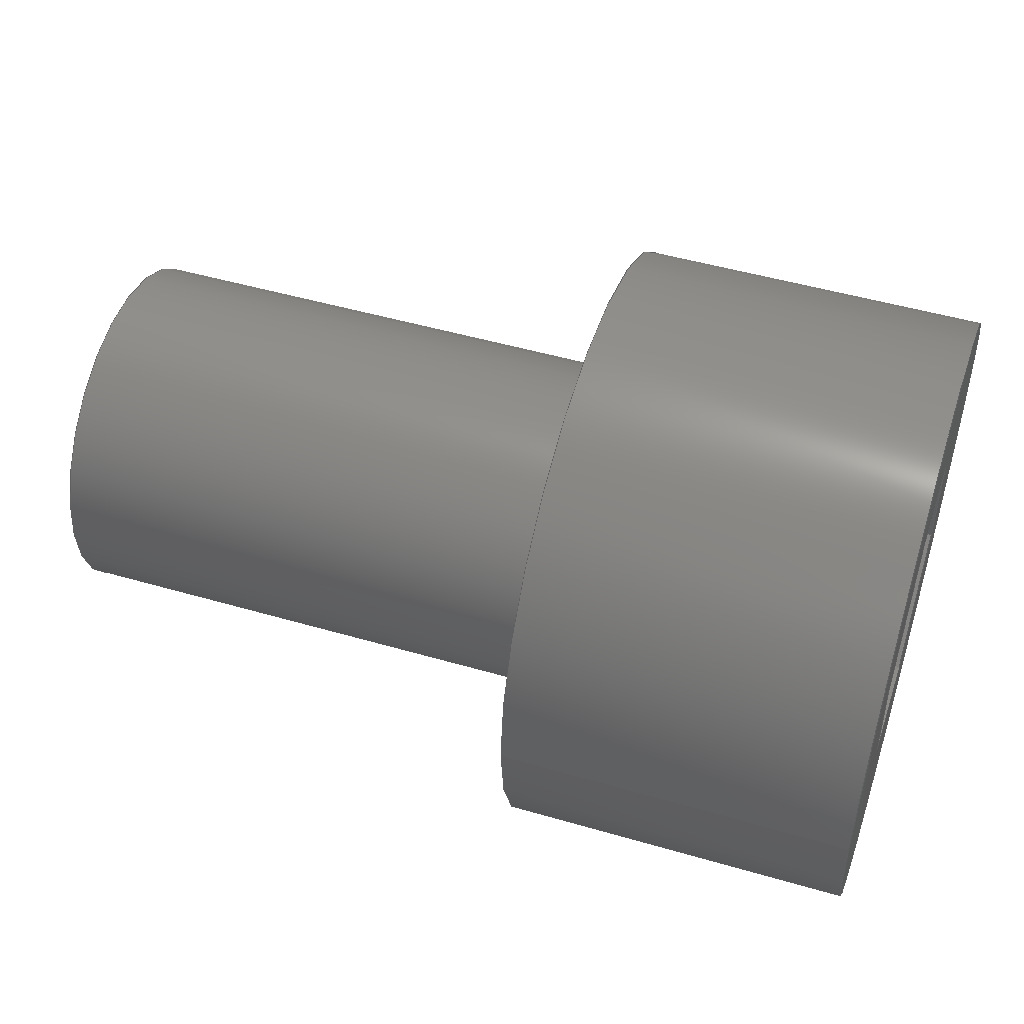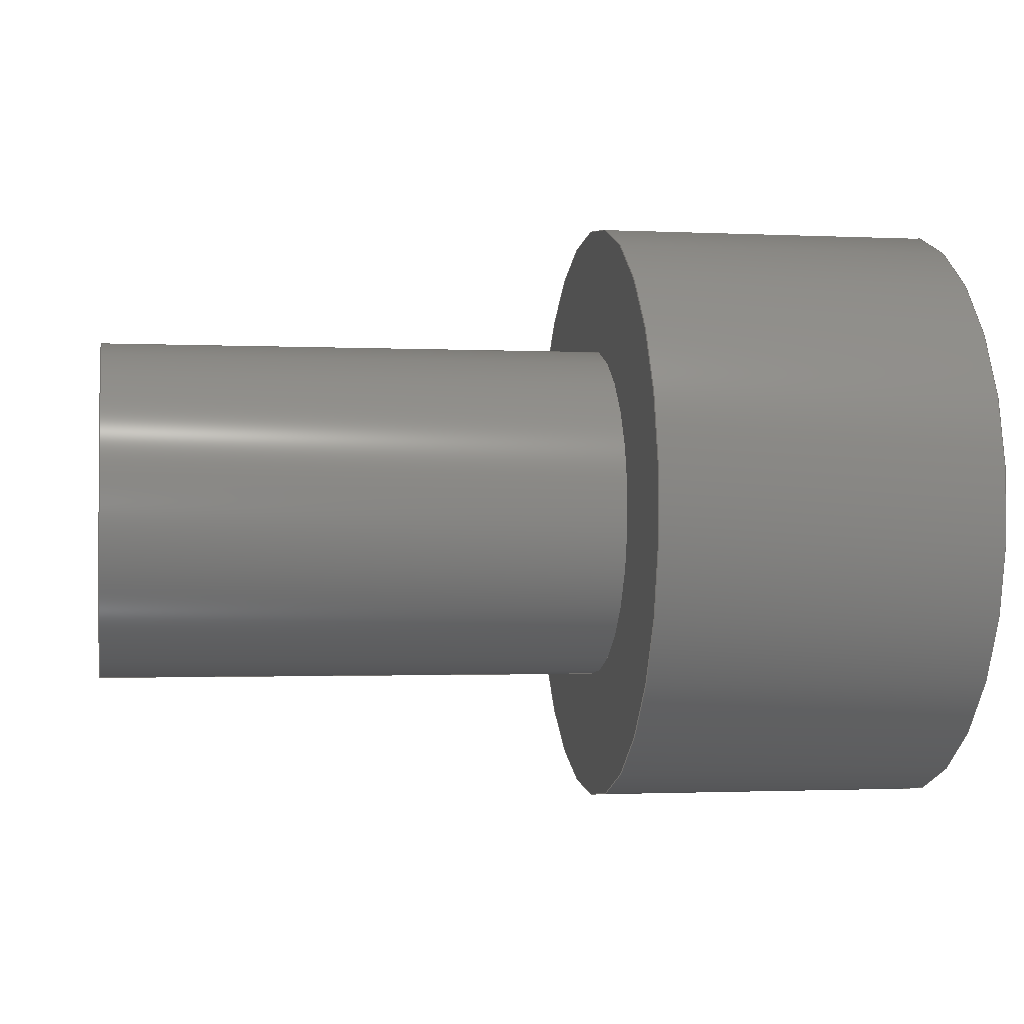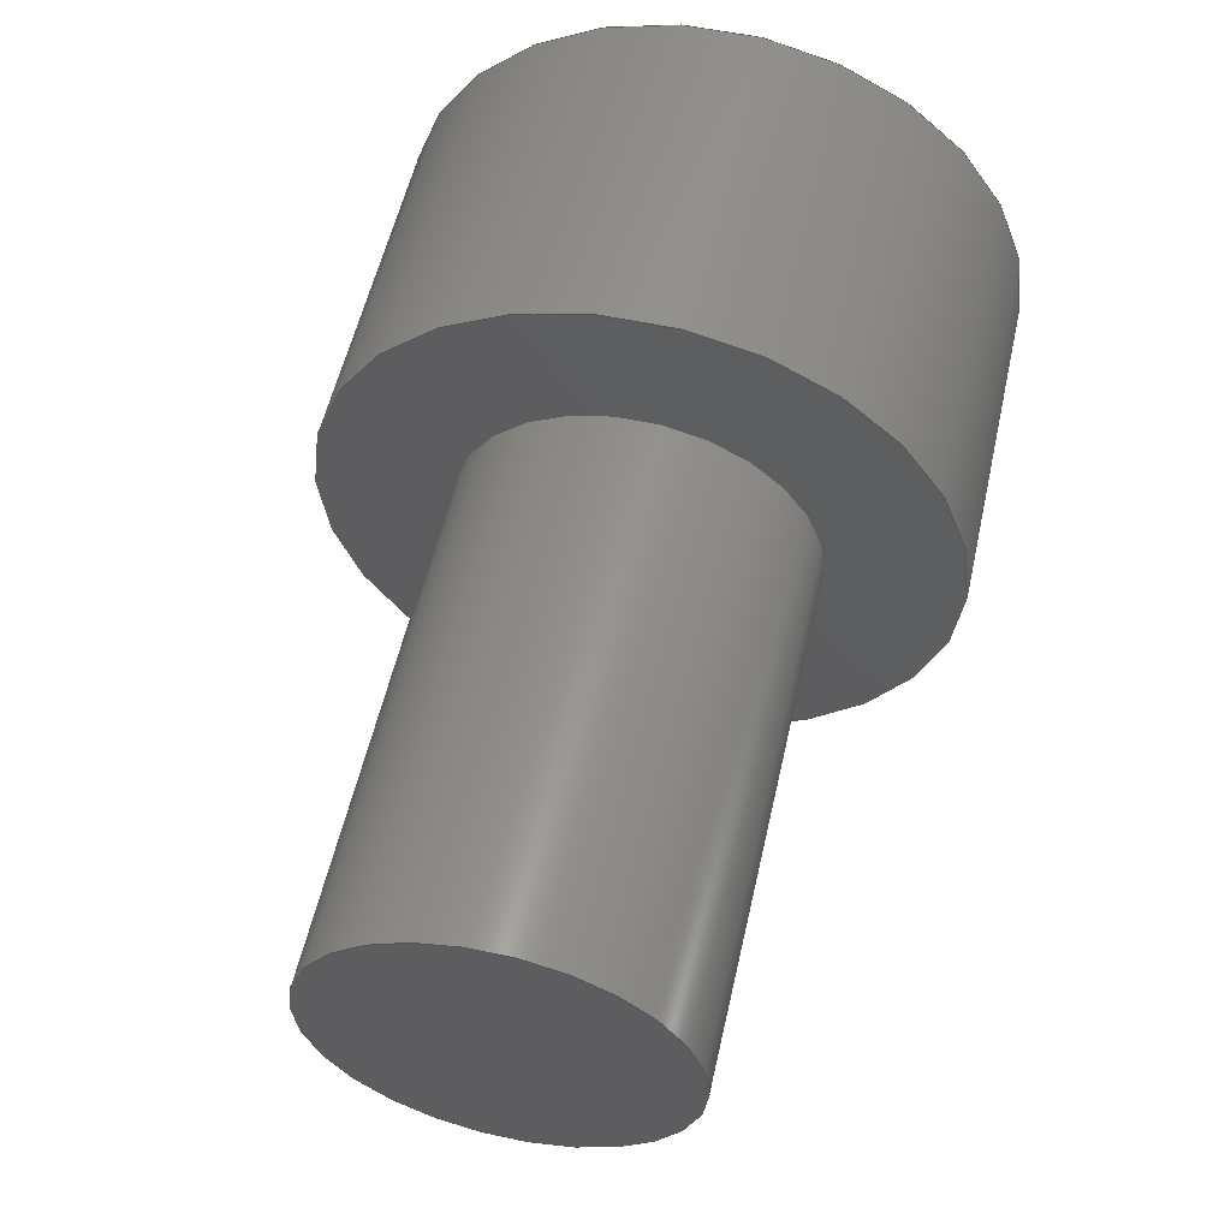
<metadata>
{"format":"step","ext":"step","renderer":"f3d","projection":"perspective","resolution":1024,"background":"white","views":[{"elev":49.2,"azim":17.9,"up":"+Y"},{"elev":-1.5,"azim":-10.1,"up":"+Z"},{"elev":55.7,"azim":-77.4,"up":"+Y"}]}
</metadata>
<code>
ISO-10303-21;
DATA;
#1=MECHANICAL_DESIGN_GEOMETRIC_PRESENTATION_REPRESENTATION('',(#4),#330);
#2=SHAPE_REPRESENTATION_RELATIONSHIP('SRR','None',#337,#3);
#3=ADVANCED_BREP_SHAPE_REPRESENTATION('',(#5),#329);
#4=STYLED_ITEM('',(#347),#5);
#5=MANIFOLD_SOLID_BREP('Body1',#190);
#6=FACE_BOUND('',#37,.T.);
#7=FACE_BOUND('',#39,.T.);
#8=CIRCLE('',#212,0.2);
#9=CIRCLE('',#213,0.2);
#10=CIRCLE('',#216,0.35);
#11=CIRCLE('',#217,0.35);
#12=CYLINDRICAL_SURFACE('',#211,0.2);
#13=CYLINDRICAL_SURFACE('',#215,0.35);
#14=FACE_OUTER_BOUND('',#26,.T.);
#15=FACE_OUTER_BOUND('',#27,.T.);
#16=FACE_OUTER_BOUND('',#28,.T.);
#17=FACE_OUTER_BOUND('',#29,.T.);
#18=FACE_OUTER_BOUND('',#30,.T.);
#19=FACE_OUTER_BOUND('',#31,.T.);
#20=FACE_OUTER_BOUND('',#32,.T.);
#21=FACE_OUTER_BOUND('',#33,.T.);
#22=FACE_OUTER_BOUND('',#34,.T.);
#23=FACE_OUTER_BOUND('',#35,.T.);
#24=FACE_OUTER_BOUND('',#36,.T.);
#25=FACE_OUTER_BOUND('',#38,.T.);
#26=EDGE_LOOP('',(#120,#121,#122,#123));
#27=EDGE_LOOP('',(#124,#125,#126,#127));
#28=EDGE_LOOP('',(#128,#129,#130,#131));
#29=EDGE_LOOP('',(#132,#133,#134,#135));
#30=EDGE_LOOP('',(#136,#137,#138,#139));
#31=EDGE_LOOP('',(#140,#141,#142,#143));
#32=EDGE_LOOP('',(#144,#145,#146,#147,#148,#149));
#33=EDGE_LOOP('',(#150,#151,#152,#153));
#34=EDGE_LOOP('',(#154));
#35=EDGE_LOOP('',(#155,#156,#157,#158));
#36=EDGE_LOOP('',(#159));
#37=EDGE_LOOP('',(#160,#161,#162,#163,#164,#165));
#38=EDGE_LOOP('',(#166));
#39=EDGE_LOOP('',(#167));
#40=LINE('',#278,#60);
#41=LINE('',#280,#61);
#42=LINE('',#282,#62);
#43=LINE('',#283,#63);
#44=LINE('',#286,#64);
#45=LINE('',#288,#65);
#46=LINE('',#289,#66);
#47=LINE('',#292,#67);
#48=LINE('',#294,#68);
#49=LINE('',#295,#69);
#50=LINE('',#298,#70);
#51=LINE('',#300,#71);
#52=LINE('',#301,#72);
#53=LINE('',#304,#73);
#54=LINE('',#306,#74);
#55=LINE('',#307,#75);
#56=LINE('',#309,#76);
#57=LINE('',#310,#77);
#58=LINE('',#316,#78);
#59=LINE('',#323,#79);
#60=VECTOR('',#224,1);
#61=VECTOR('',#225,1);
#62=VECTOR('',#226,1);
#63=VECTOR('',#227,1);
#64=VECTOR('',#230,1);
#65=VECTOR('',#231,1);
#66=VECTOR('',#232,1);
#67=VECTOR('',#235,1);
#68=VECTOR('',#236,1);
#69=VECTOR('',#237,1);
#70=VECTOR('',#240,1);
#71=VECTOR('',#241,1);
#72=VECTOR('',#242,1);
#73=VECTOR('',#245,1);
#74=VECTOR('',#246,1);
#75=VECTOR('',#247,1);
#76=VECTOR('',#250,1);
#77=VECTOR('',#251,1);
#78=VECTOR('',#258,0.2);
#79=VECTOR('',#267,0.35);
#80=VERTEX_POINT('',#276);
#81=VERTEX_POINT('',#277);
#82=VERTEX_POINT('',#279);
#83=VERTEX_POINT('',#281);
#84=VERTEX_POINT('',#285);
#85=VERTEX_POINT('',#287);
#86=VERTEX_POINT('',#291);
#87=VERTEX_POINT('',#293);
#88=VERTEX_POINT('',#297);
#89=VERTEX_POINT('',#299);
#90=VERTEX_POINT('',#303);
#91=VERTEX_POINT('',#305);
#92=VERTEX_POINT('',#313);
#93=VERTEX_POINT('',#315);
#94=VERTEX_POINT('',#320);
#95=VERTEX_POINT('',#322);
#96=EDGE_CURVE('',#80,#81,#40,.T.);
#97=EDGE_CURVE('',#80,#82,#41,.T.);
#98=EDGE_CURVE('',#82,#83,#42,.T.);
#99=EDGE_CURVE('',#81,#83,#43,.T.);
#100=EDGE_CURVE('',#84,#80,#44,.T.);
#101=EDGE_CURVE('',#84,#85,#45,.T.);
#102=EDGE_CURVE('',#85,#82,#46,.T.);
#103=EDGE_CURVE('',#86,#84,#47,.T.);
#104=EDGE_CURVE('',#86,#87,#48,.T.);
#105=EDGE_CURVE('',#87,#85,#49,.T.);
#106=EDGE_CURVE('',#88,#86,#50,.T.);
#107=EDGE_CURVE('',#88,#89,#51,.T.);
#108=EDGE_CURVE('',#89,#87,#52,.T.);
#109=EDGE_CURVE('',#90,#88,#53,.T.);
#110=EDGE_CURVE('',#90,#91,#54,.T.);
#111=EDGE_CURVE('',#91,#89,#55,.T.);
#112=EDGE_CURVE('',#81,#90,#56,.T.);
#113=EDGE_CURVE('',#83,#91,#57,.T.);
#114=EDGE_CURVE('',#92,#92,#8,.T.);
#115=EDGE_CURVE('',#92,#93,#58,.T.);
#116=EDGE_CURVE('',#93,#93,#9,.T.);
#117=EDGE_CURVE('',#94,#94,#10,.T.);
#118=EDGE_CURVE('',#94,#95,#59,.T.);
#119=EDGE_CURVE('',#95,#95,#11,.T.);
#120=ORIENTED_EDGE('',*,*,#96,.F.);
#121=ORIENTED_EDGE('',*,*,#97,.T.);
#122=ORIENTED_EDGE('',*,*,#98,.T.);
#123=ORIENTED_EDGE('',*,*,#99,.F.);
#124=ORIENTED_EDGE('',*,*,#100,.F.);
#125=ORIENTED_EDGE('',*,*,#101,.T.);
#126=ORIENTED_EDGE('',*,*,#102,.T.);
#127=ORIENTED_EDGE('',*,*,#97,.F.);
#128=ORIENTED_EDGE('',*,*,#103,.F.);
#129=ORIENTED_EDGE('',*,*,#104,.T.);
#130=ORIENTED_EDGE('',*,*,#105,.T.);
#131=ORIENTED_EDGE('',*,*,#101,.F.);
#132=ORIENTED_EDGE('',*,*,#106,.F.);
#133=ORIENTED_EDGE('',*,*,#107,.T.);
#134=ORIENTED_EDGE('',*,*,#108,.T.);
#135=ORIENTED_EDGE('',*,*,#104,.F.);
#136=ORIENTED_EDGE('',*,*,#109,.F.);
#137=ORIENTED_EDGE('',*,*,#110,.T.);
#138=ORIENTED_EDGE('',*,*,#111,.T.);
#139=ORIENTED_EDGE('',*,*,#107,.F.);
#140=ORIENTED_EDGE('',*,*,#112,.F.);
#141=ORIENTED_EDGE('',*,*,#99,.T.);
#142=ORIENTED_EDGE('',*,*,#113,.T.);
#143=ORIENTED_EDGE('',*,*,#110,.F.);
#144=ORIENTED_EDGE('',*,*,#113,.F.);
#145=ORIENTED_EDGE('',*,*,#98,.F.);
#146=ORIENTED_EDGE('',*,*,#102,.F.);
#147=ORIENTED_EDGE('',*,*,#105,.F.);
#148=ORIENTED_EDGE('',*,*,#108,.F.);
#149=ORIENTED_EDGE('',*,*,#111,.F.);
#150=ORIENTED_EDGE('',*,*,#114,.F.);
#151=ORIENTED_EDGE('',*,*,#115,.T.);
#152=ORIENTED_EDGE('',*,*,#116,.F.);
#153=ORIENTED_EDGE('',*,*,#115,.F.);
#154=ORIENTED_EDGE('',*,*,#114,.T.);
#155=ORIENTED_EDGE('',*,*,#117,.F.);
#156=ORIENTED_EDGE('',*,*,#118,.T.);
#157=ORIENTED_EDGE('',*,*,#119,.T.);
#158=ORIENTED_EDGE('',*,*,#118,.F.);
#159=ORIENTED_EDGE('',*,*,#117,.T.);
#160=ORIENTED_EDGE('',*,*,#96,.T.);
#161=ORIENTED_EDGE('',*,*,#112,.T.);
#162=ORIENTED_EDGE('',*,*,#109,.T.);
#163=ORIENTED_EDGE('',*,*,#106,.T.);
#164=ORIENTED_EDGE('',*,*,#103,.T.);
#165=ORIENTED_EDGE('',*,*,#100,.T.);
#166=ORIENTED_EDGE('',*,*,#119,.F.);
#167=ORIENTED_EDGE('',*,*,#116,.T.);
#168=PLANE('',#204);
#169=PLANE('',#205);
#170=PLANE('',#206);
#171=PLANE('',#207);
#172=PLANE('',#208);
#173=PLANE('',#209);
#174=PLANE('',#210);
#175=PLANE('',#214);
#176=PLANE('',#218);
#177=PLANE('',#219);
#178=ADVANCED_FACE('',(#14),#168,.F.);
#179=ADVANCED_FACE('',(#15),#169,.F.);
#180=ADVANCED_FACE('',(#16),#170,.F.);
#181=ADVANCED_FACE('',(#17),#171,.F.);
#182=ADVANCED_FACE('',(#18),#172,.F.);
#183=ADVANCED_FACE('',(#19),#173,.F.);
#184=ADVANCED_FACE('',(#20),#174,.F.);
#185=ADVANCED_FACE('',(#21),#12,.T.);
#186=ADVANCED_FACE('',(#22),#175,.T.);
#187=ADVANCED_FACE('',(#23),#13,.T.);
#188=ADVANCED_FACE('',(#24,#6),#176,.T.);
#189=ADVANCED_FACE('',(#25,#7),#177,.F.);
#190=CLOSED_SHELL('',(#178,#179,#180,#181,#182,#183,#184,#185,#186,#187,
#188,#189));
#191=DERIVED_UNIT_ELEMENT(#193,1);
#192=DERIVED_UNIT_ELEMENT(#332,3);
#193=(
MASS_UNIT()
NAMED_UNIT(*)
SI_UNIT(.KILO.,.GRAM.)
);
#194=DERIVED_UNIT((#191,#192));
#195=MEASURE_REPRESENTATION_ITEM('density measure',
POSITIVE_RATIO_MEASURE(7850),#194);
#196=PROPERTY_DEFINITION_REPRESENTATION(#201,#198);
#197=PROPERTY_DEFINITION_REPRESENTATION(#202,#199);
#198=REPRESENTATION('material name',(#200),#329);
#199=REPRESENTATION('density',(#195),#329);
#200=DESCRIPTIVE_REPRESENTATION_ITEM('Steel','Steel');
#201=PROPERTY_DEFINITION('material property','material name',#339);
#202=PROPERTY_DEFINITION('material property','density of part',#339);
#203=AXIS2_PLACEMENT_3D('placement',#274,#220,#221);
#204=AXIS2_PLACEMENT_3D('',#275,#222,#223);
#205=AXIS2_PLACEMENT_3D('',#284,#228,#229);
#206=AXIS2_PLACEMENT_3D('',#290,#233,#234);
#207=AXIS2_PLACEMENT_3D('',#296,#238,#239);
#208=AXIS2_PLACEMENT_3D('',#302,#243,#244);
#209=AXIS2_PLACEMENT_3D('',#308,#248,#249);
#210=AXIS2_PLACEMENT_3D('',#311,#252,#253);
#211=AXIS2_PLACEMENT_3D('',#312,#254,#255);
#212=AXIS2_PLACEMENT_3D('',#314,#256,#257);
#213=AXIS2_PLACEMENT_3D('',#317,#259,#260);
#214=AXIS2_PLACEMENT_3D('',#318,#261,#262);
#215=AXIS2_PLACEMENT_3D('',#319,#263,#264);
#216=AXIS2_PLACEMENT_3D('',#321,#265,#266);
#217=AXIS2_PLACEMENT_3D('',#324,#268,#269);
#218=AXIS2_PLACEMENT_3D('',#325,#270,#271);
#219=AXIS2_PLACEMENT_3D('',#326,#272,#273);
#220=DIRECTION('axis',(0,0,1));
#221=DIRECTION('refdir',(1,0,0));
#222=DIRECTION('center_axis',(0,0.7233,0.6905));
#223=DIRECTION('ref_axis',(0,0.6905,-0.7233));
#224=DIRECTION('',(0,0.6905,-0.7233));
#225=DIRECTION('',(-1,0,0));
#226=DIRECTION('',(0,0.6905,-0.7233));
#227=DIRECTION('',(-1,0,0));
#228=DIRECTION('center_axis',(0,-0.2363,0.9717));
#229=DIRECTION('ref_axis',(0,0.9717,0.2363));
#230=DIRECTION('',(0,0.9717,0.2363));
#231=DIRECTION('',(-1,0,0));
#232=DIRECTION('',(0,0.9717,0.2363));
#233=DIRECTION('center_axis',(0,-0.9597,0.2812));
#234=DIRECTION('ref_axis',(0,0.2812,0.9597));
#235=DIRECTION('',(0,0.2812,0.9597));
#236=DIRECTION('',(-1,0,0));
#237=DIRECTION('',(0,0.2812,0.9597));
#238=DIRECTION('center_axis',(0,-0.7233,-0.6905));
#239=DIRECTION('ref_axis',(0,-0.6905,0.7233));
#240=DIRECTION('',(0,-0.6905,0.7233));
#241=DIRECTION('',(-1,0,0));
#242=DIRECTION('',(0,-0.6905,0.7233));
#243=DIRECTION('center_axis',(0,0.2363,-0.9717));
#244=DIRECTION('ref_axis',(0,-0.9717,-0.2363));
#245=DIRECTION('',(0,-0.9717,-0.2363));
#246=DIRECTION('',(-1,0,0));
#247=DIRECTION('',(0,-0.9717,-0.2363));
#248=DIRECTION('center_axis',(0,0.9597,-0.2812));
#249=DIRECTION('ref_axis',(0,-0.2812,-0.9597));
#250=DIRECTION('',(0,-0.2812,-0.9597));
#251=DIRECTION('',(0,-0.2812,-0.9597));
#252=DIRECTION('center_axis',(-1,0,0));
#253=DIRECTION('ref_axis',(0,0,1));
#254=DIRECTION('center_axis',(-1,0,0));
#255=DIRECTION('ref_axis',(0,0,1));
#256=DIRECTION('center_axis',(-1,0,0));
#257=DIRECTION('ref_axis',(0,0,1));
#258=DIRECTION('',(1,0,0));
#259=DIRECTION('center_axis',(1,0,0));
#260=DIRECTION('ref_axis',(0,0,1));
#261=DIRECTION('center_axis',(-1,0,0));
#262=DIRECTION('ref_axis',(0,0,1));
#263=DIRECTION('center_axis',(1,0,0));
#264=DIRECTION('ref_axis',(0,0,-1));
#265=DIRECTION('center_axis',(1,0,0));
#266=DIRECTION('ref_axis',(0,0,-1));
#267=DIRECTION('',(-1,0,0));
#268=DIRECTION('center_axis',(1,0,0));
#269=DIRECTION('ref_axis',(0,0,-1));
#270=DIRECTION('center_axis',(1,0,0));
#271=DIRECTION('ref_axis',(0,0,-1));
#272=DIRECTION('center_axis',(1,0,0));
#273=DIRECTION('ref_axis',(0,0,-1));
#274=CARTESIAN_POINT('',(0,0,0));
#275=CARTESIAN_POINT('Origin',(0.4,-2.951,-34.83));
#276=CARTESIAN_POINT('',(0.4,-2.951,-34.83));
#277=CARTESIAN_POINT('',(0.4,-2.832,-34.96));
#278=CARTESIAN_POINT('',(0.4,-2.921,-34.87));
#279=CARTESIAN_POINT('',(0.1,-2.951,-34.83));
#280=CARTESIAN_POINT('',(0.4,-2.951,-34.83));
#281=CARTESIAN_POINT('',(0.1,-2.832,-34.96));
#282=CARTESIAN_POINT('',(0.1,-2.832,-34.96));
#283=CARTESIAN_POINT('',(0.4,-2.832,-34.96));
#284=CARTESIAN_POINT('Origin',(0.4,-3.12,-34.87));
#285=CARTESIAN_POINT('',(0.4,-3.12,-34.87));
#286=CARTESIAN_POINT('',(0.4,-3.078,-34.86));
#287=CARTESIAN_POINT('',(0.1,-3.12,-34.87));
#288=CARTESIAN_POINT('',(0.4,-3.12,-34.87));
#289=CARTESIAN_POINT('',(0.1,-2.951,-34.83));
#290=CARTESIAN_POINT('Origin',(0.4,-3.168,-35.04));
#291=CARTESIAN_POINT('',(0.4,-3.168,-35.04));
#292=CARTESIAN_POINT('',(0.4,-3.156,-35));
#293=CARTESIAN_POINT('',(0.1,-3.168,-35.04));
#294=CARTESIAN_POINT('',(0.4,-3.168,-35.04));
#295=CARTESIAN_POINT('',(0.1,-3.12,-34.87));
#296=CARTESIAN_POINT('Origin',(0.4,-3.049,-35.17));
#297=CARTESIAN_POINT('',(0.4,-3.049,-35.17));
#298=CARTESIAN_POINT('',(0.4,-3.079,-35.13));
#299=CARTESIAN_POINT('',(0.1,-3.049,-35.17));
#300=CARTESIAN_POINT('',(0.4,-3.049,-35.17));
#301=CARTESIAN_POINT('',(0.1,-3.168,-35.04));
#302=CARTESIAN_POINT('Origin',(0.4,-2.88,-35.13));
#303=CARTESIAN_POINT('',(0.4,-2.88,-35.13));
#304=CARTESIAN_POINT('',(0.4,-2.922,-35.14));
#305=CARTESIAN_POINT('',(0.1,-2.88,-35.13));
#306=CARTESIAN_POINT('',(0.4,-2.88,-35.13));
#307=CARTESIAN_POINT('',(0.1,-3.049,-35.17));
#308=CARTESIAN_POINT('Origin',(0.4,-2.832,-34.96));
#309=CARTESIAN_POINT('',(0.4,-2.844,-35));
#310=CARTESIAN_POINT('',(0.1,-2.88,-35.13));
#311=CARTESIAN_POINT('Origin',(0.1,-3,-35));
#312=CARTESIAN_POINT('Origin',(0,-3,-35));
#313=CARTESIAN_POINT('',(-0.6,-3,-35.2));
#314=CARTESIAN_POINT('Origin',(-0.6,-3,-35));
#315=CARTESIAN_POINT('',(0,-3,-35.2));
#316=CARTESIAN_POINT('',(0,-3,-35.2));
#317=CARTESIAN_POINT('Origin',(0,-3,-35));
#318=CARTESIAN_POINT('Origin',(-0.6,-3,-35));
#319=CARTESIAN_POINT('Origin',(0,-3,-35));
#320=CARTESIAN_POINT('',(0.4,-3,-34.65));
#321=CARTESIAN_POINT('Origin',(0.4,-3,-35));
#322=CARTESIAN_POINT('',(0,-3,-34.65));
#323=CARTESIAN_POINT('',(0,-3,-34.65));
#324=CARTESIAN_POINT('Origin',(0,-3,-35));
#325=CARTESIAN_POINT('Origin',(0.4,-3,-35));
#326=CARTESIAN_POINT('Origin',(0,-3,-35));
#327=UNCERTAINTY_MEASURE_WITH_UNIT(LENGTH_MEASURE(0.001),#331,
'DISTANCE_ACCURACY_VALUE',
'Maximum model space distance between geometric entities at asserted c
onnectivities');
#328=UNCERTAINTY_MEASURE_WITH_UNIT(LENGTH_MEASURE(0.001),#331,
'DISTANCE_ACCURACY_VALUE',
'Maximum model space distance between geometric entities at asserted c
onnectivities');
#329=(
GEOMETRIC_REPRESENTATION_CONTEXT(3)
GLOBAL_UNCERTAINTY_ASSIGNED_CONTEXT((#327))
GLOBAL_UNIT_ASSIGNED_CONTEXT((#331,#333,#334))
REPRESENTATION_CONTEXT('','3D')
);
#330=(
GEOMETRIC_REPRESENTATION_CONTEXT(3)
GLOBAL_UNCERTAINTY_ASSIGNED_CONTEXT((#328))
GLOBAL_UNIT_ASSIGNED_CONTEXT((#331,#333,#334))
REPRESENTATION_CONTEXT('','3D')
);
#331=(
LENGTH_UNIT()
NAMED_UNIT(*)
SI_UNIT(.CENTI.,.METRE.)
);
#332=(
LENGTH_UNIT()
NAMED_UNIT(*)
SI_UNIT($,.METRE.)
);
#333=(
NAMED_UNIT(*)
PLANE_ANGLE_UNIT()
SI_UNIT($,.RADIAN.)
);
#334=(
NAMED_UNIT(*)
SI_UNIT($,.STERADIAN.)
SOLID_ANGLE_UNIT()
);
#335=SHAPE_DEFINITION_REPRESENTATION(#336,#337);
#336=PRODUCT_DEFINITION_SHAPE('',$,#339);
#337=SHAPE_REPRESENTATION('',(#203),#329);
#338=PRODUCT_DEFINITION_CONTEXT('part definition',#343,'design');
#339=PRODUCT_DEFINITION('Tornillo','Tornillo',#340,#338);
#340=PRODUCT_DEFINITION_FORMATION('',$,#345);
#341=PRODUCT_RELATED_PRODUCT_CATEGORY('Tornillo','Tornillo',(#345));
#342=APPLICATION_PROTOCOL_DEFINITION('international standard',
'automotive_design',2009,#343);
#343=APPLICATION_CONTEXT(
'Core Data for Automotive Mechanical Design Process');
#344=PRODUCT_CONTEXT('part definition',#343,'mechanical');
#345=PRODUCT('Tornillo','Tornillo',$,(#344));
#346=PRESENTATION_STYLE_ASSIGNMENT((#348));
#347=PRESENTATION_STYLE_ASSIGNMENT((#349));
#348=SURFACE_STYLE_USAGE(.BOTH.,#350);
#349=SURFACE_STYLE_USAGE(.BOTH.,#351);
#350=SURFACE_SIDE_STYLE('',(#352));
#351=SURFACE_SIDE_STYLE('',(#353));
#352=SURFACE_STYLE_FILL_AREA(#354);
#353=SURFACE_STYLE_FILL_AREA(#355);
#354=FILL_AREA_STYLE('Steel - Satin',(#356));
#355=FILL_AREA_STYLE('Aluminum - Satin',(#357));
#356=FILL_AREA_STYLE_COLOUR('Steel - Satin',#358);
#357=FILL_AREA_STYLE_COLOUR('Aluminum - Satin',#359);
#358=COLOUR_RGB('Steel - Satin',0.6275,0.6275,0.6275);
#359=COLOUR_RGB('Aluminum - Satin',0.9608,0.9608,0.9647);
ENDSEC;
END-ISO-10303-21;

</code>
